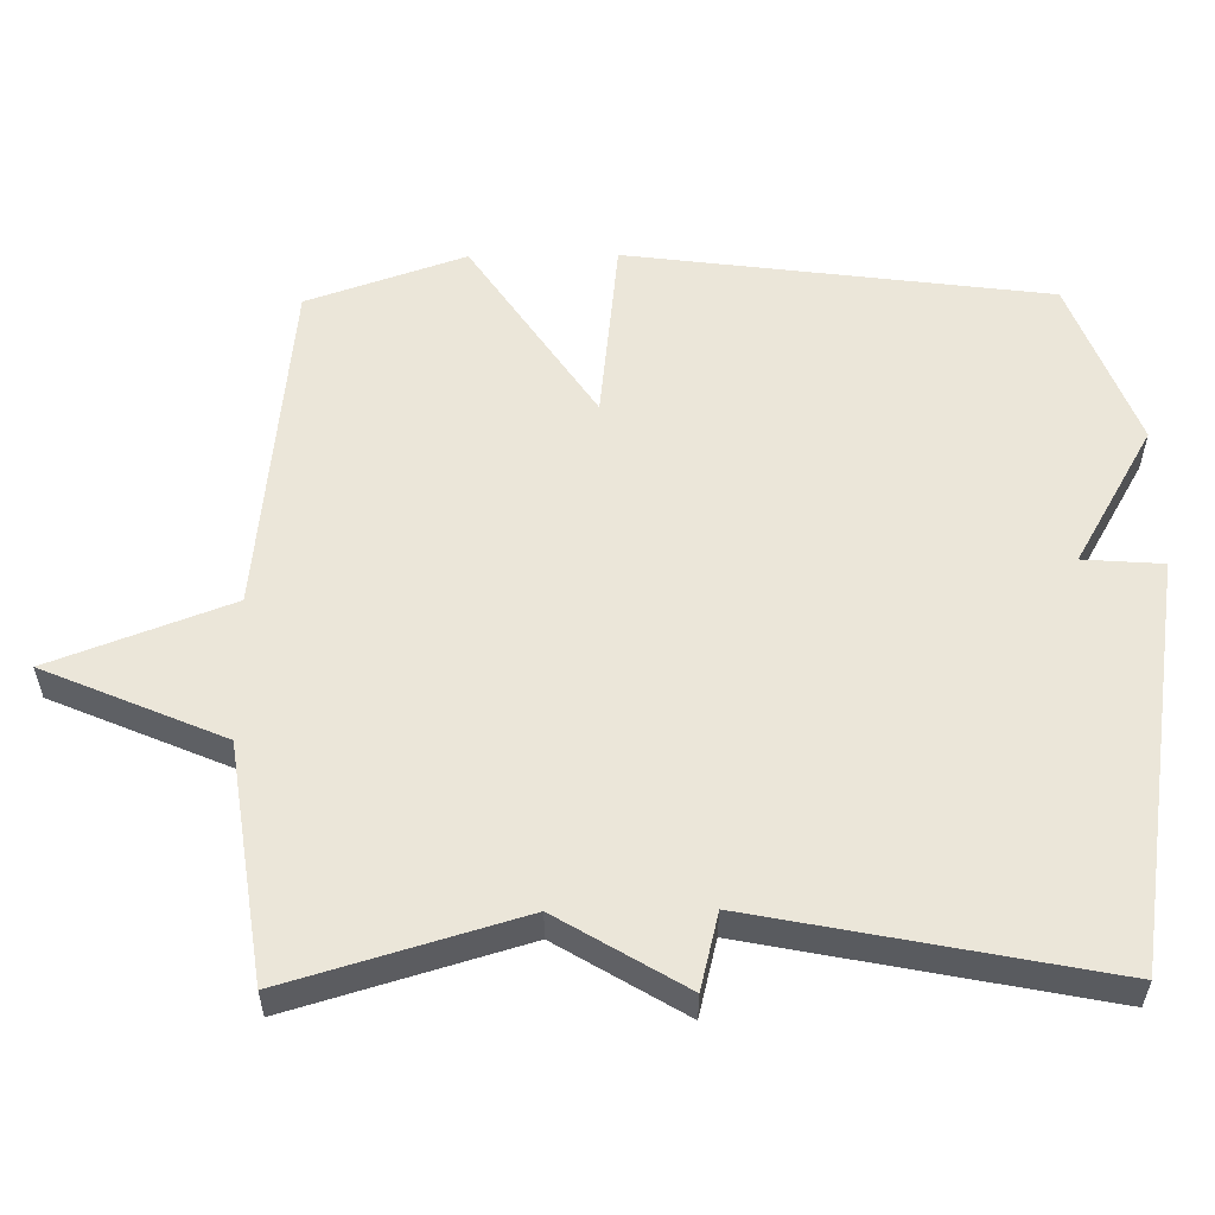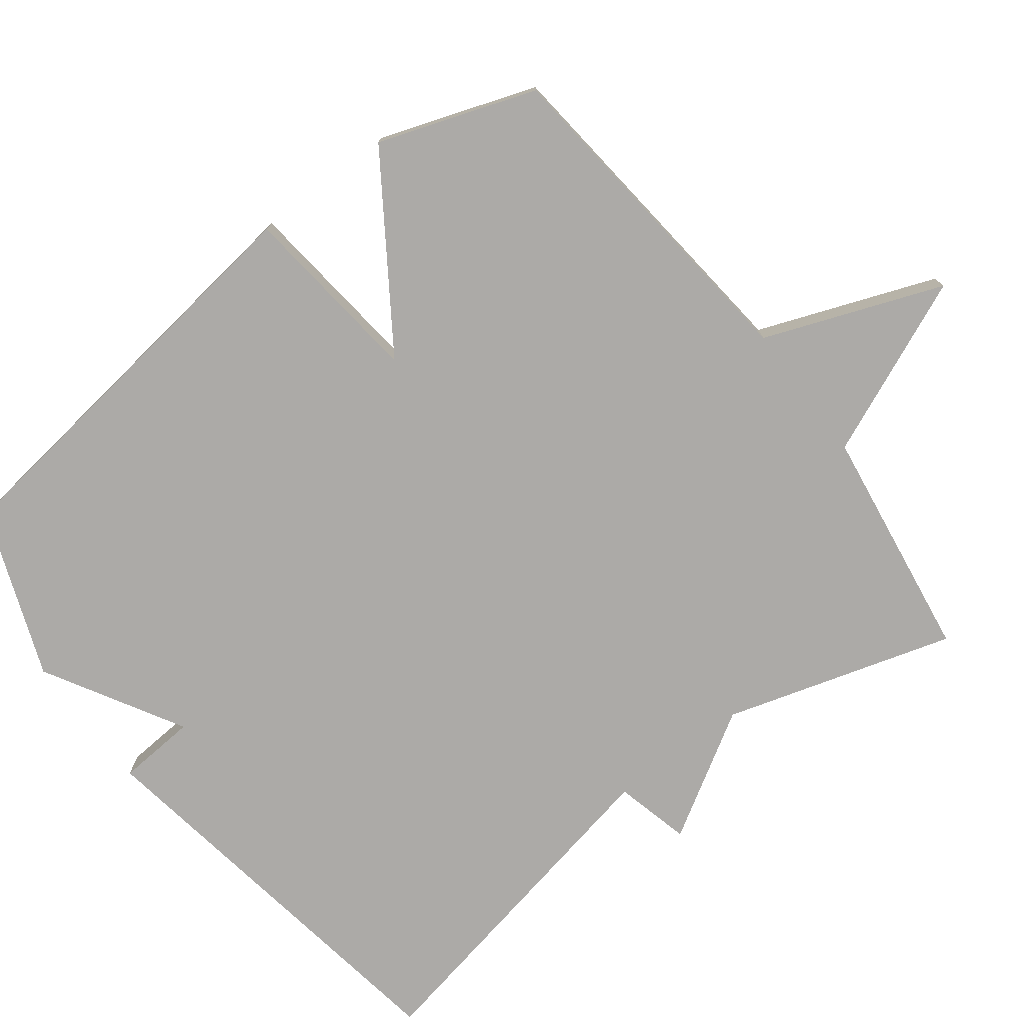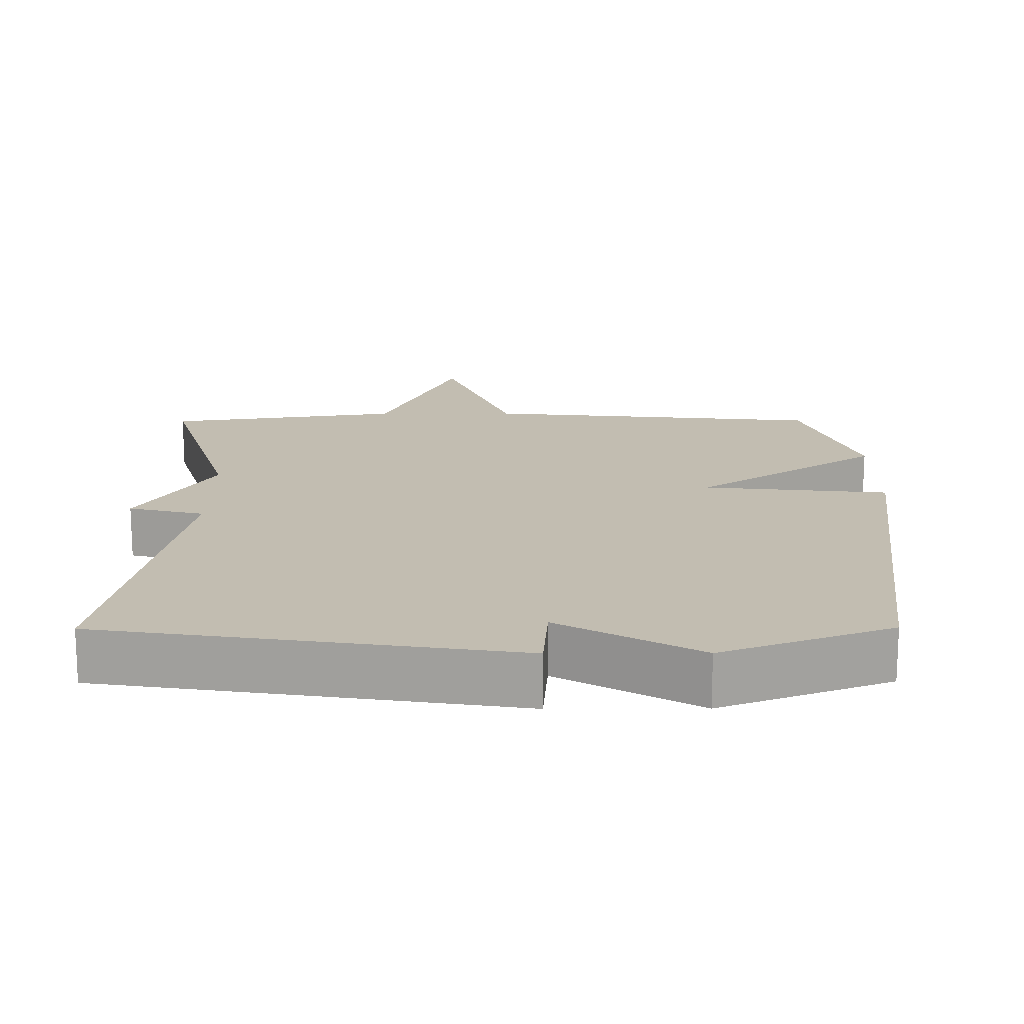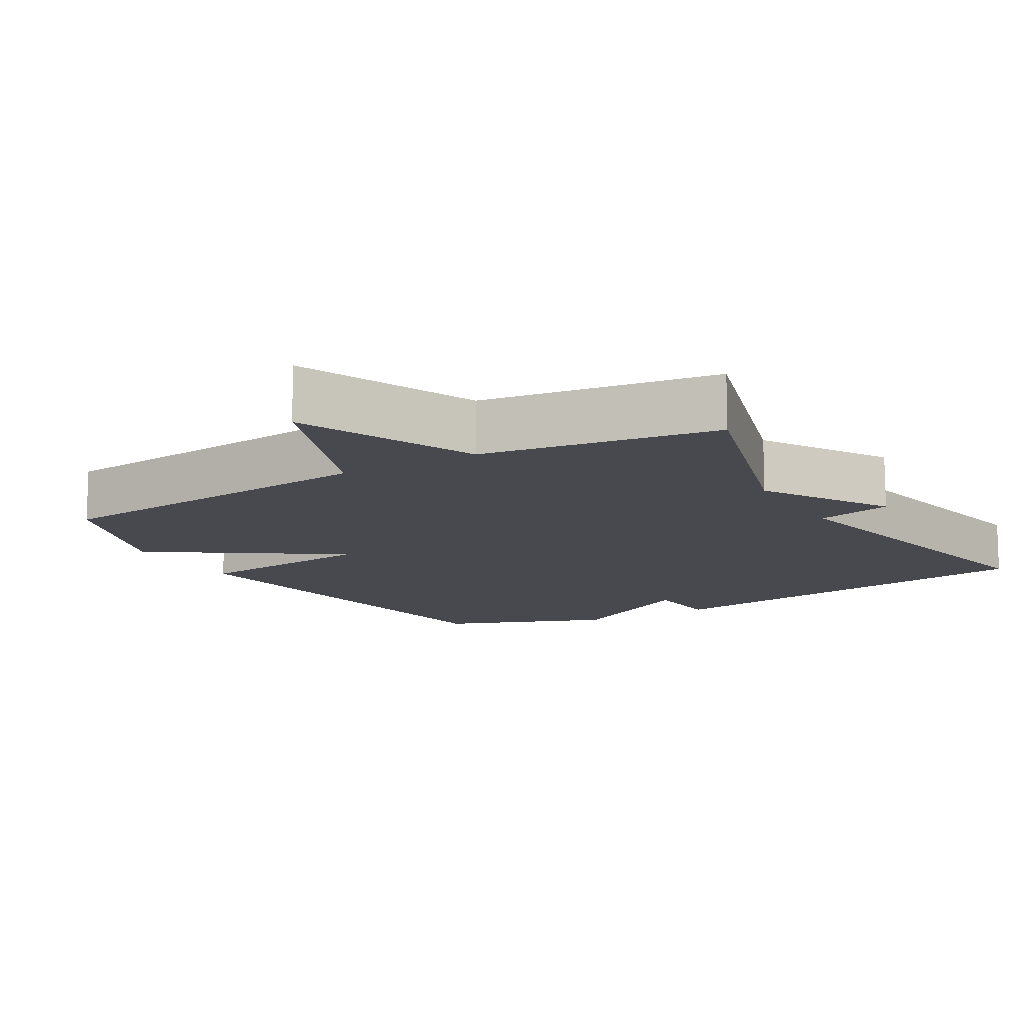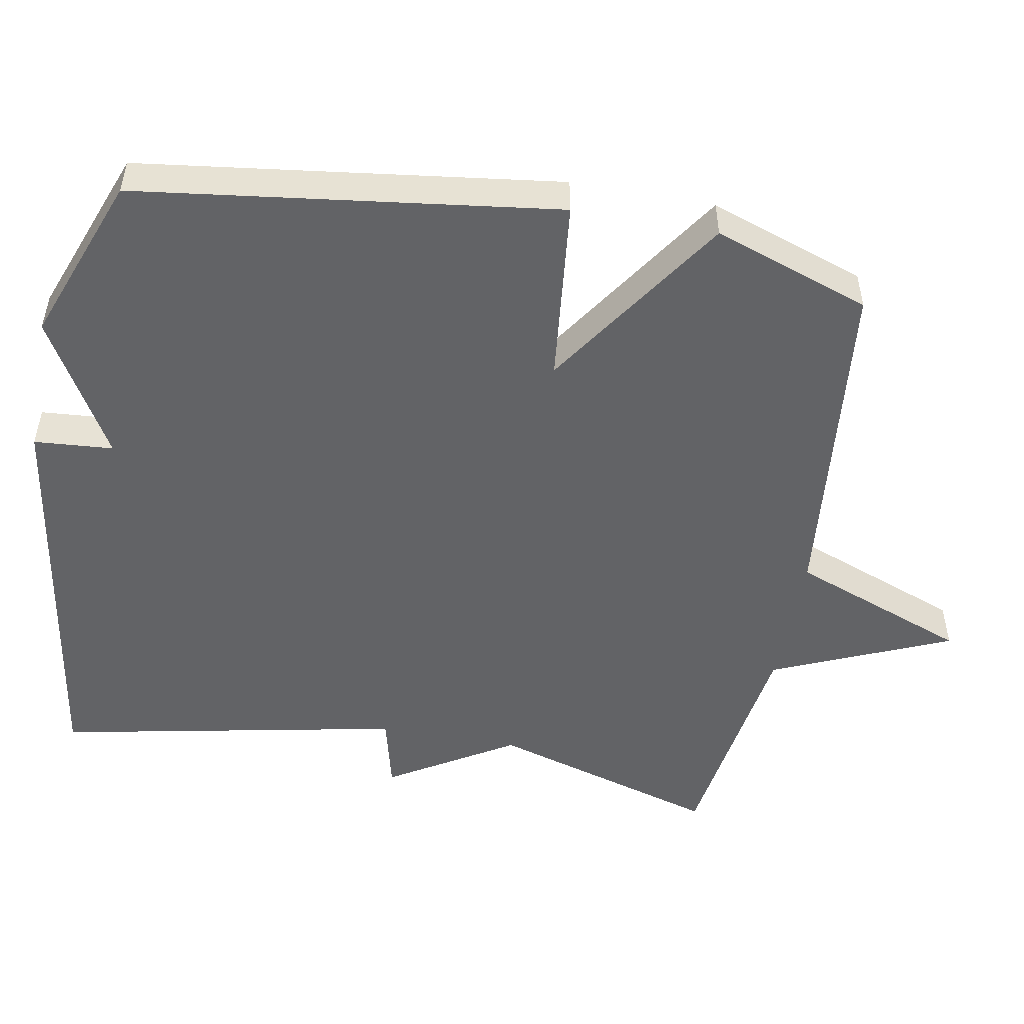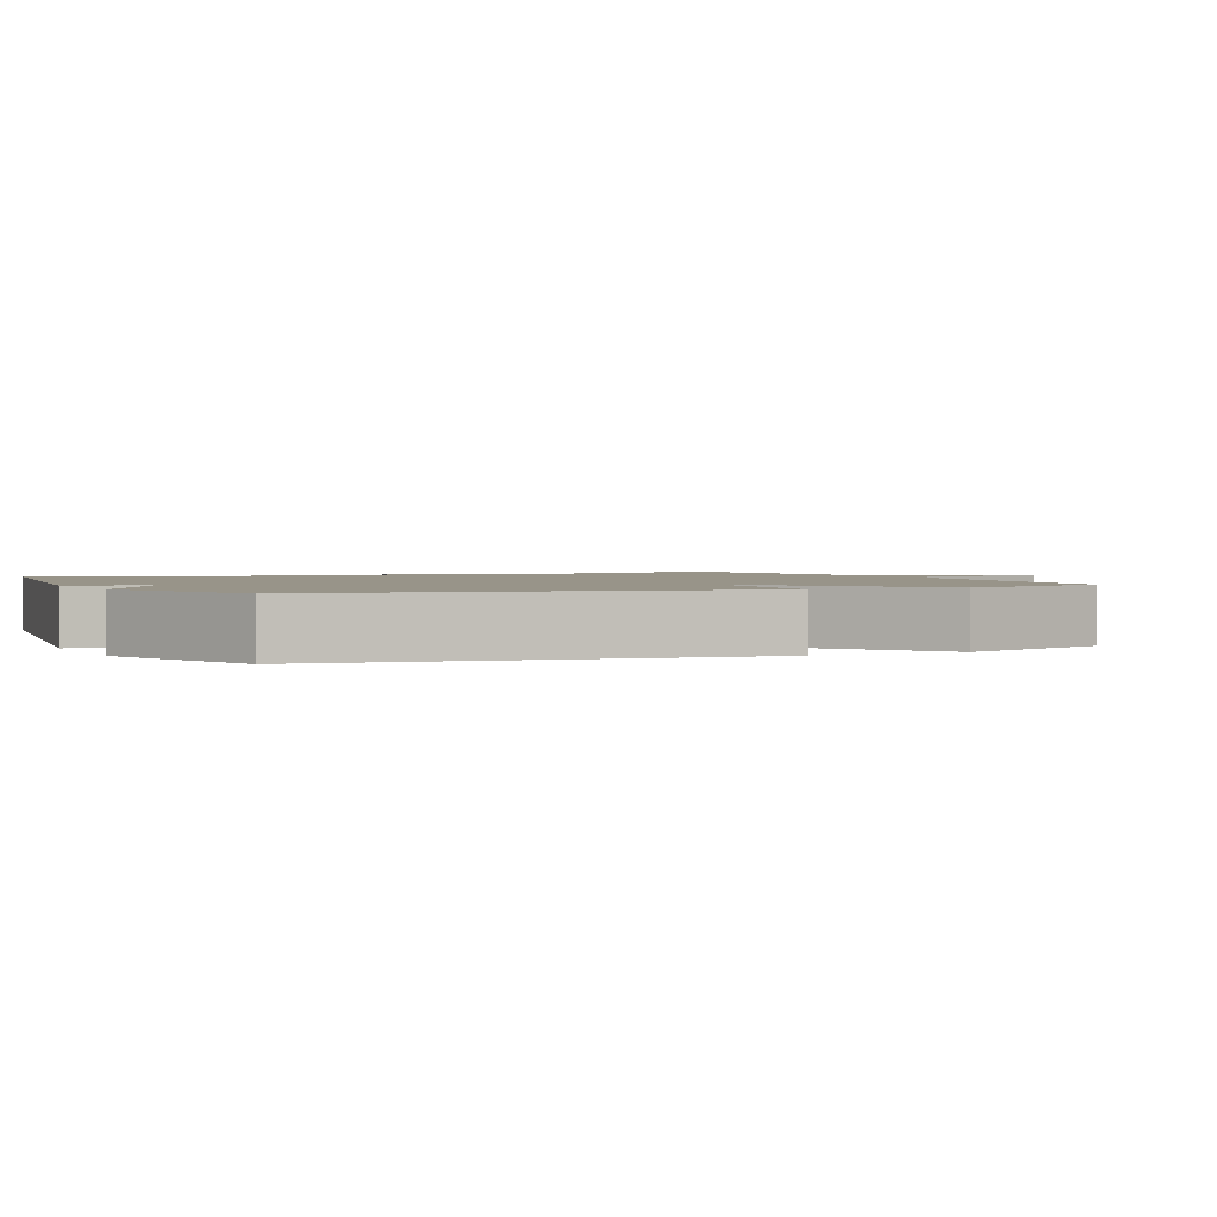
<metadata>
{"format":"obj","ext":"obj","renderer":"f3d","projection":"perspective","resolution":1024,"background":"white","views":[{"elev":56.2,"azim":89.3,"up":"+Y"},{"elev":-76.1,"azim":-52.7,"up":"+Y"},{"elev":16.8,"azim":179.7,"up":"+Y"},{"elev":-12.6,"azim":30.3,"up":"+Y"},{"elev":-50.9,"azim":-100.3,"up":"+Y"},{"elev":1.7,"azim":-115.0,"up":"+Y"}]}
</metadata>
<code>
v -0.5 0.07 0.5
v -0.026 0.07 0.548
v 0.068 0.07 0.795
v 0.174 0.07 0.548
v 0.5 0.07 0.5
v 0.405 0.07 0.181
v 0.51 0.07 0.007
v 0.405 0.07 -0.019
v 0.5 0.07 -0.5
v -0.066 0.07 -0.589
v -0.074 0.07 -0.479
v -0.266 0.07 -0.589
v -0.5 0.07 -0.5
v -0.576 0.07 0.082
v -0.319 0.07 0.11
v -0.576 0.07 0.282
v -0.5 0 0.5
v -0.026 0 0.548
v 0.068 0 0.795
v 0.174 0 0.548
v 0.5 0 0.5
v 0.405 0 0.181
v 0.51 0 0.007
v 0.405 0 -0.019
v 0.5 0 -0.5
v -0.066 0 -0.589
v -0.074 0 -0.479
v -0.266 0 -0.589
v -0.5 0 -0.5
v -0.576 0 0.082
v -0.319 0 0.11
v -0.576 0 0.282
f 15 16 1 2
f 13 14 15
f 12 13 15
f 11 12 15
f 11 15 2
f 2 3 4
f 11 2 4
f 10 11 4
f 9 10 4
f 8 9 4
f 6 7 8 4
f 4 5 6
f 18 17 32 31
f 31 30 29
f 31 29 28
f 31 28 27
f 18 31 27
f 20 19 18
f 20 18 27
f 20 27 26
f 20 26 25
f 20 25 24
f 20 24 23 22
f 22 21 20
f 1 17 18 2
f 2 18 19 3
f 3 19 20 4
f 4 20 21 5
f 5 21 22 6
f 6 22 23 7
f 7 23 24 8
f 8 24 25 9
f 9 25 26 10
f 10 26 27 11
f 11 27 28 12
f 12 28 29 13
f 13 29 30 14
f 14 30 31 15
f 15 31 32 16
f 16 32 17 1

</code>
